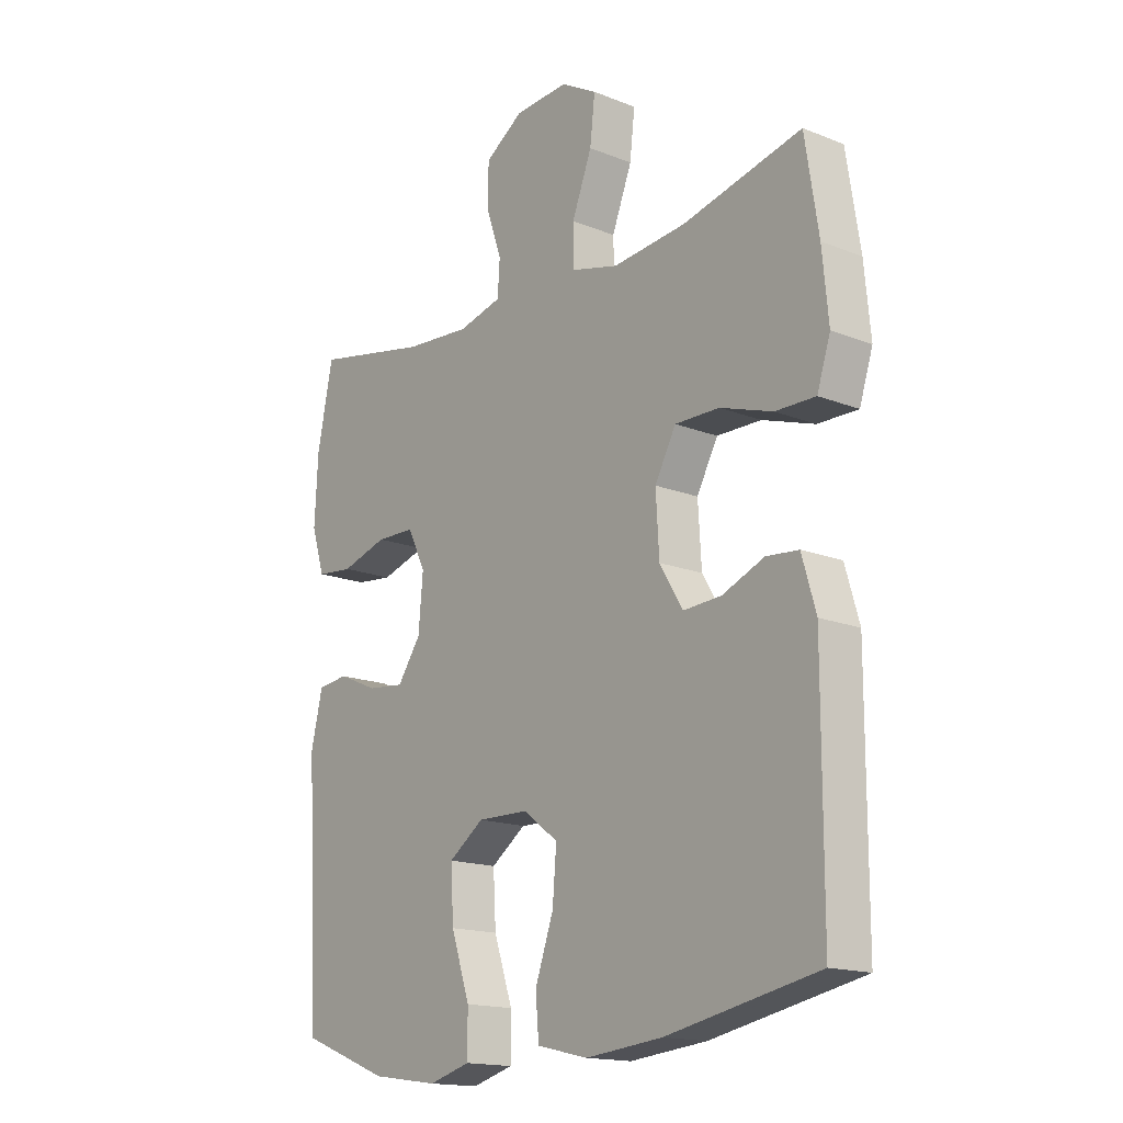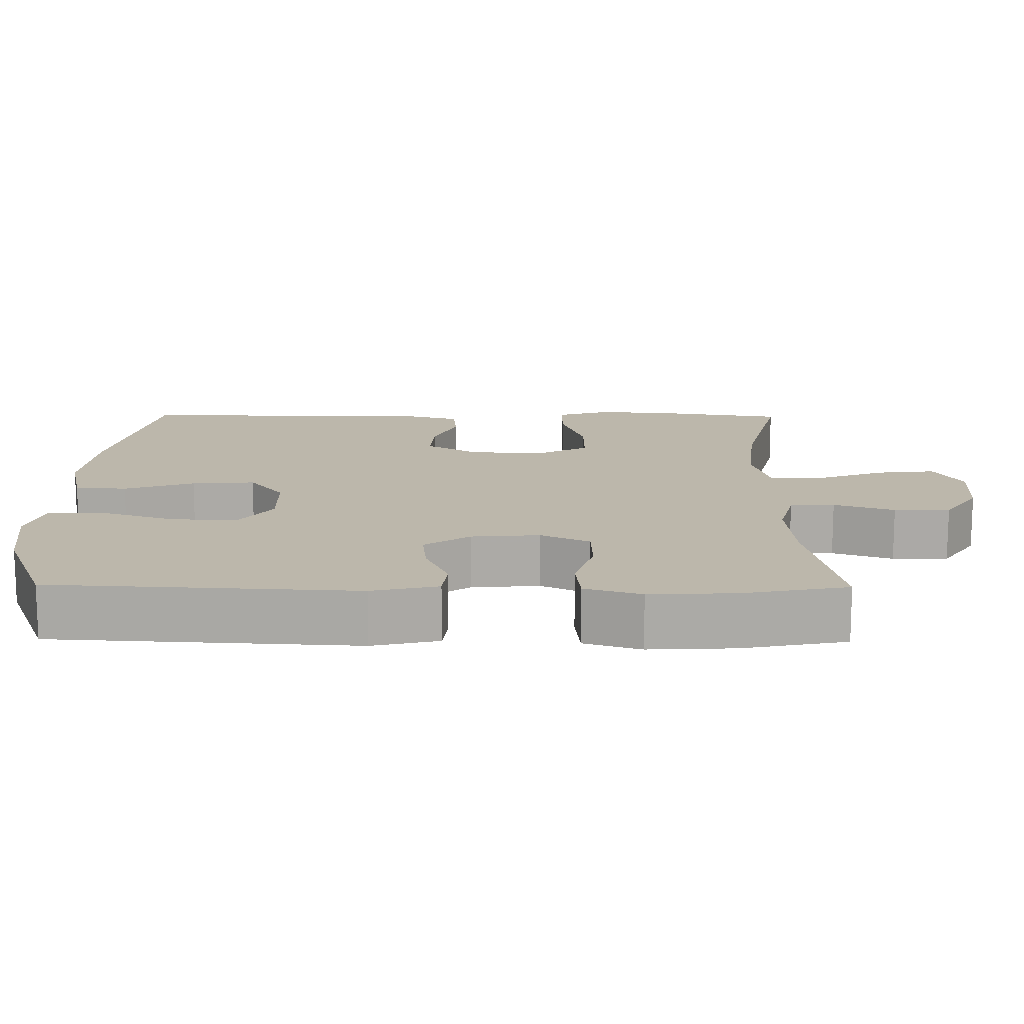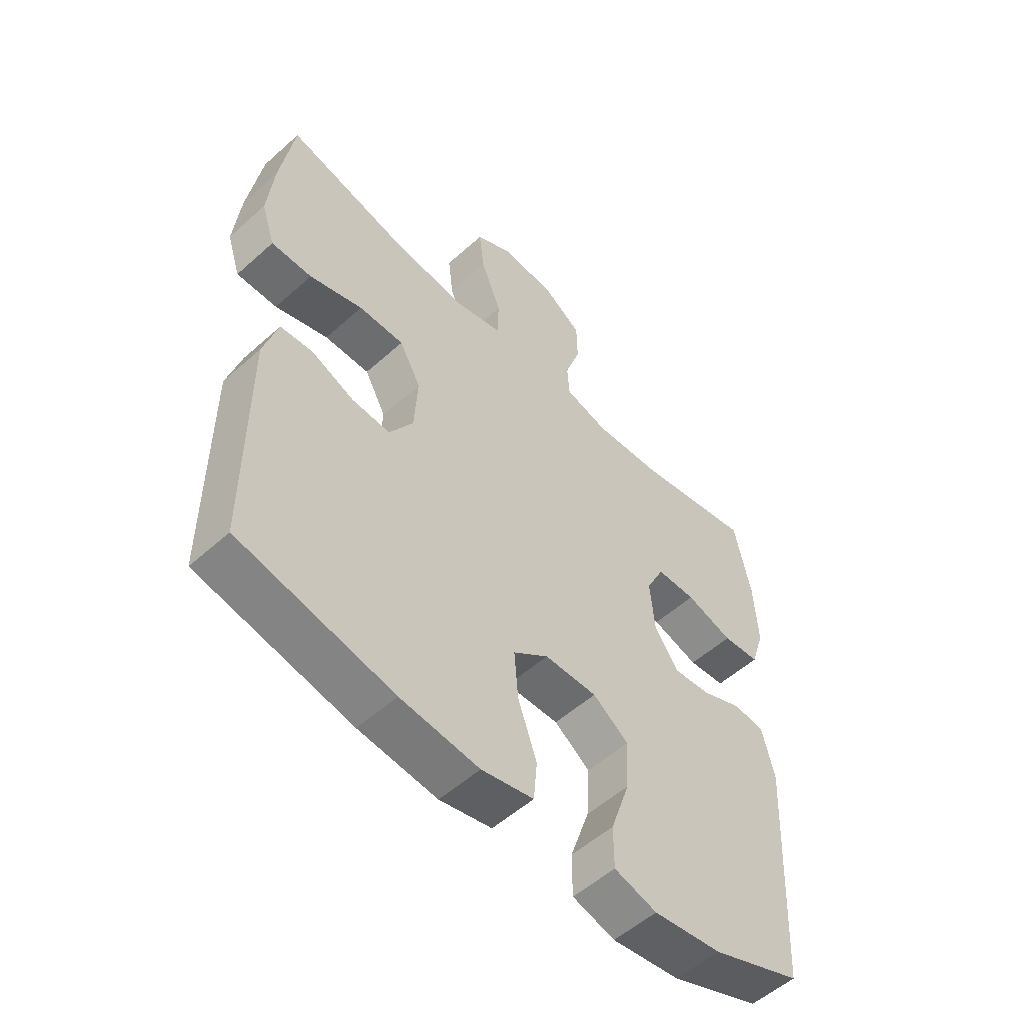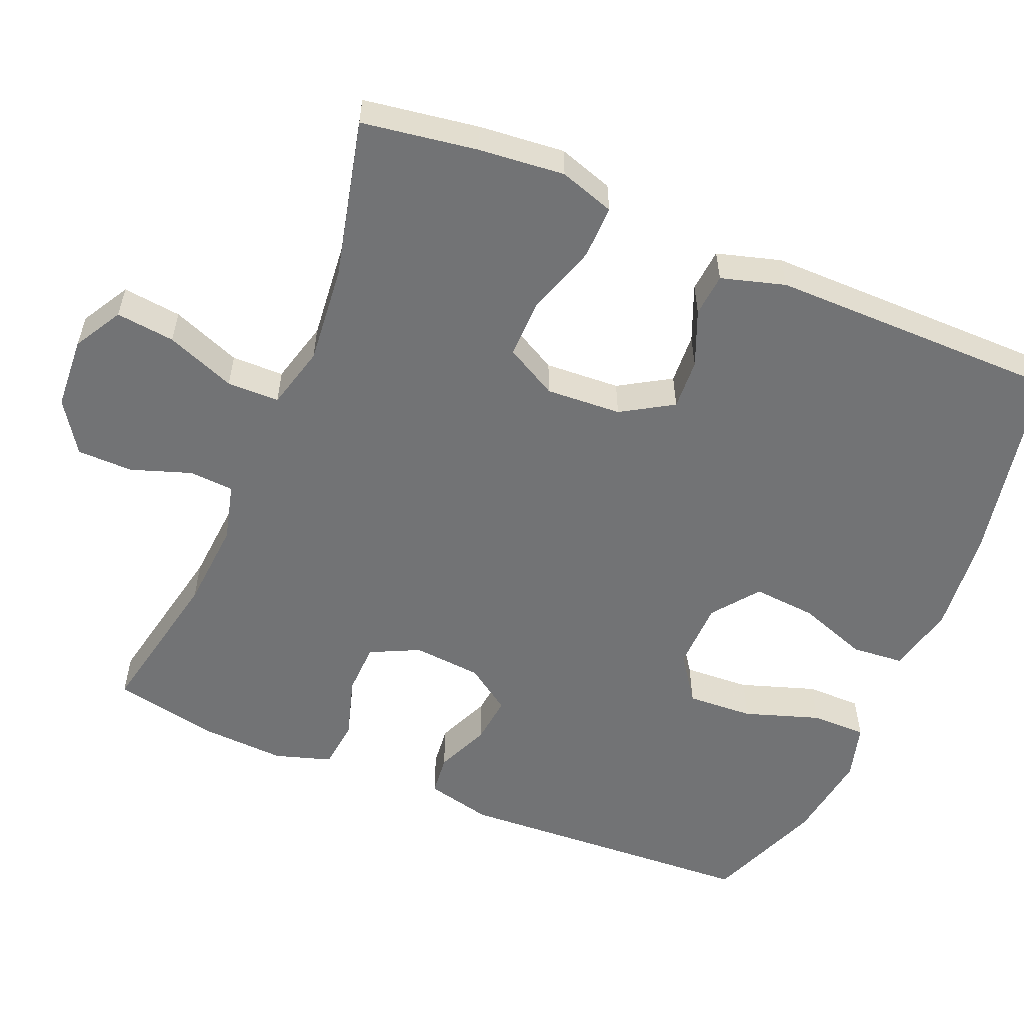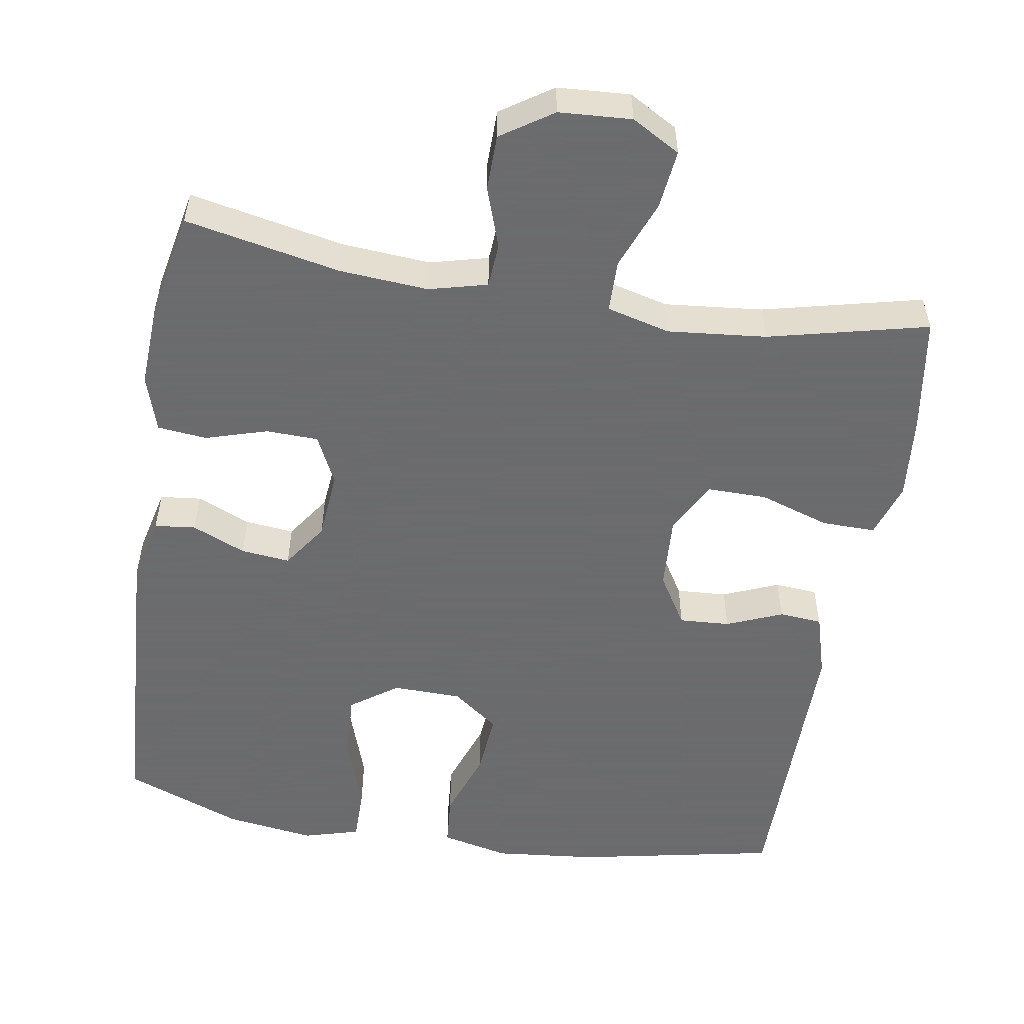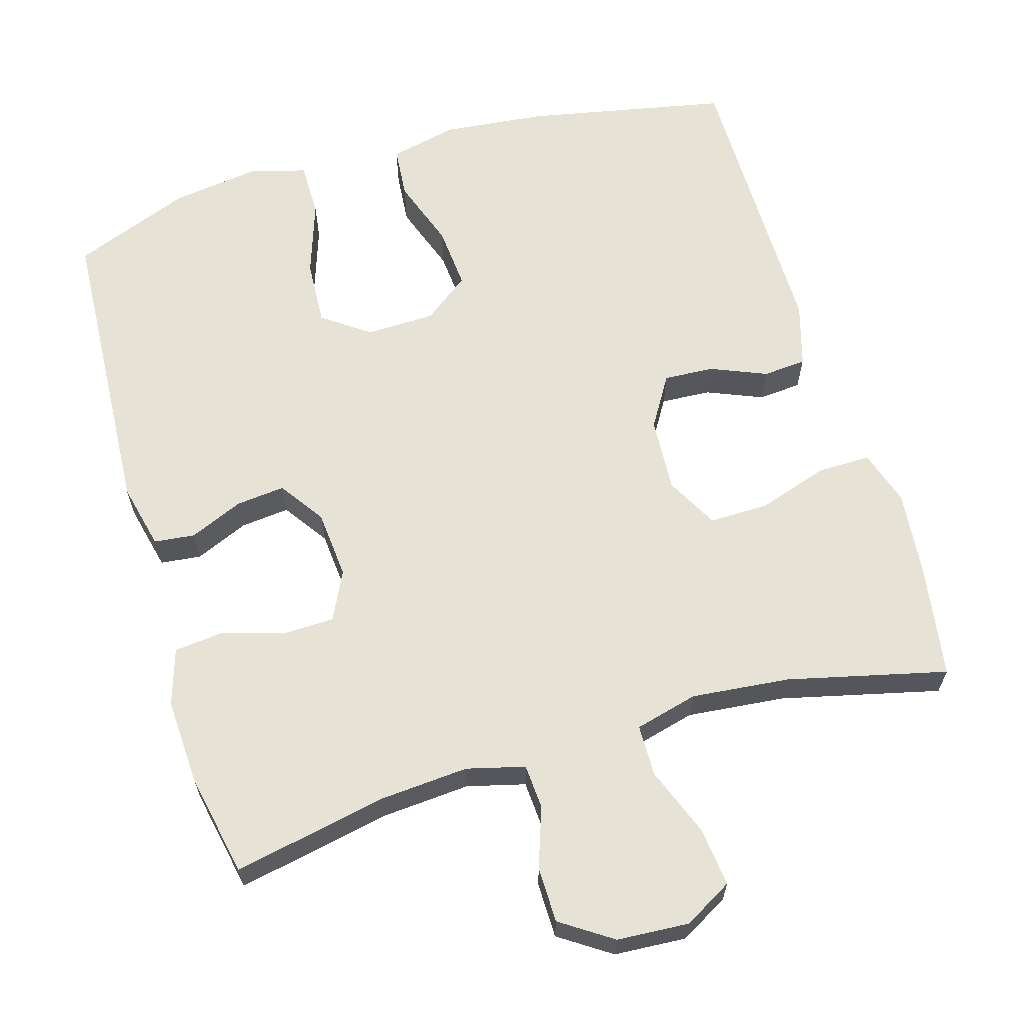
<metadata>
{"format":"obj","ext":"obj","renderer":"f3d","projection":"perspective","resolution":1024,"background":"white","views":[{"elev":-16.3,"azim":50.8,"up":"+Z"},{"elev":14.4,"azim":-89.4,"up":"+Y"},{"elev":-54.4,"azim":133.5,"up":"+Z"},{"elev":-55.8,"azim":67.2,"up":"+Y"},{"elev":-53.5,"azim":-9.3,"up":"+Y"},{"elev":63.5,"azim":-16.4,"up":"+Y"}]}
</metadata>
<code>
v -0.5 0.07 0.5
v -0.292 0.07 0.458
v -0.173 0.07 0.449
v -0.095 0.07 0.469
v -0.091 0.07 0.529
v -0.119 0.07 0.61
v -0.118 0.07 0.685
v -0.049 0.07 0.731
v 0.048 0.07 0.737
v 0.113 0.07 0.7
v 0.104 0.07 0.621
v 0.068 0.07 0.528
v 0.069 0.07 0.458
v 0.154 0.07 0.436
v 0.286 0.07 0.449
v 0.5 0.07 0.5
v 0.524 0.07 0.345
v 0.535 0.07 0.23
v 0.511 0.07 0.156
v 0.439 0.07 0.157
v 0.345 0.07 0.188
v 0.265 0.07 0.189
v 0.227 0.07 0.119
v 0.233 0.07 0.018
v 0.275 0.07 -0.051
v 0.343 0.07 -0.047
v 0.418 0.07 -0.016
v 0.476 0.07 -0.021
v 0.501 0.07 -0.107
v 0.5 0.07 -0.5
v 0.229 0.07 -0.554
v 0.091 0.07 -0.568
v -0.001 0.07 -0.547
v -0.007 0.07 -0.477
v 0.026 0.07 -0.383
v 0.033 0.07 -0.298
v -0.029 0.07 -0.251
v -0.122 0.07 -0.249
v -0.185 0.07 -0.294
v -0.18 0.07 -0.383
v -0.146 0.07 -0.484
v -0.146 0.07 -0.558
v -0.221 0.07 -0.579
v -0.341 0.07 -0.562
v -0.5 0.07 -0.5
v -0.523 0.07 -0.091
v -0.502 0.07 -0.002
v -0.447 0.07 0.004
v -0.375 0.07 -0.027
v -0.309 0.07 -0.034
v -0.267 0.07 0.027
v -0.259 0.07 0.119
v -0.291 0.07 0.185
v -0.361 0.07 0.187
v -0.444 0.07 0.162
v -0.51 0.07 0.169
v -0.534 0.07 0.245
v -0.528 0.07 0.361
v -0.5 0 0.5
v -0.292 0 0.458
v -0.173 0 0.449
v -0.095 0 0.469
v -0.091 0 0.529
v -0.119 0 0.61
v -0.118 0 0.685
v -0.049 0 0.731
v 0.048 0 0.737
v 0.113 0 0.7
v 0.104 0 0.621
v 0.068 0 0.528
v 0.069 0 0.458
v 0.154 0 0.436
v 0.286 0 0.449
v 0.5 0 0.5
v 0.524 0 0.345
v 0.535 0 0.23
v 0.511 0 0.156
v 0.439 0 0.157
v 0.345 0 0.188
v 0.265 0 0.189
v 0.227 0 0.119
v 0.233 0 0.018
v 0.275 0 -0.051
v 0.343 0 -0.047
v 0.418 0 -0.016
v 0.476 0 -0.021
v 0.501 0 -0.107
v 0.5 0 -0.5
v 0.229 0 -0.554
v 0.091 0 -0.568
v -0.001 0 -0.547
v -0.007 0 -0.477
v 0.026 0 -0.383
v 0.033 0 -0.298
v -0.029 0 -0.251
v -0.122 0 -0.249
v -0.185 0 -0.294
v -0.18 0 -0.383
v -0.146 0 -0.484
v -0.146 0 -0.558
v -0.221 0 -0.579
v -0.341 0 -0.562
v -0.5 0 -0.5
v -0.523 0 -0.091
v -0.502 0 -0.002
v -0.447 0 0.004
v -0.375 0 -0.027
v -0.309 0 -0.034
v -0.267 0 0.027
v -0.259 0 0.119
v -0.291 0 0.185
v -0.361 0 0.187
v -0.444 0 0.162
v -0.51 0 0.169
v -0.534 0 0.245
v -0.528 0 0.361
f 57 58 1 2
f 54 55 56 57
f 53 54 57 2
f 52 53 2 3
f 51 52 3 4
f 46 47 48 49
f 46 49 50
f 45 46 50
f 44 45 50 51
f 40 41 42 43
f 39 40 43 44
f 32 33 34 35
f 32 35 36
f 31 32 36
f 30 31 36
f 29 30 36 37
f 26 27 28 29
f 25 26 29 37
f 18 19 20 21
f 18 21 22
f 15 16 17 18
f 14 15 18 22
f 13 14 22 23
f 9 10 11 12
f 9 12 13
f 8 9 13
f 5 6 7 8
f 4 5 8 13
f 39 44 51 4
f 24 25 37 38
f 23 24 38 39
f 4 13 23 39
f 60 59 116 115
f 115 114 113 112
f 60 115 112 111
f 61 60 111 110
f 62 61 110 109
f 107 106 105 104
f 108 107 104
f 108 104 103
f 109 108 103 102
f 101 100 99 98
f 102 101 98 97
f 93 92 91 90
f 94 93 90
f 94 90 89
f 94 89 88
f 95 94 88 87
f 87 86 85 84
f 95 87 84 83
f 79 78 77 76
f 80 79 76
f 76 75 74 73
f 80 76 73 72
f 81 80 72 71
f 70 69 68 67
f 71 70 67
f 71 67 66
f 66 65 64 63
f 71 66 63 62
f 62 109 102 97
f 96 95 83 82
f 97 96 82 81
f 97 81 71 62
f 1 59 60 2
f 2 60 61 3
f 3 61 62 4
f 4 62 63 5
f 5 63 64 6
f 6 64 65 7
f 7 65 66 8
f 8 66 67 9
f 9 67 68 10
f 10 68 69 11
f 11 69 70 12
f 12 70 71 13
f 13 71 72 14
f 14 72 73 15
f 15 73 74 16
f 16 74 75 17
f 17 75 76 18
f 18 76 77 19
f 19 77 78 20
f 20 78 79 21
f 21 79 80 22
f 22 80 81 23
f 23 81 82 24
f 24 82 83 25
f 25 83 84 26
f 26 84 85 27
f 27 85 86 28
f 28 86 87 29
f 29 87 88 30
f 30 88 89 31
f 31 89 90 32
f 32 90 91 33
f 33 91 92 34
f 34 92 93 35
f 35 93 94 36
f 36 94 95 37
f 37 95 96 38
f 38 96 97 39
f 39 97 98 40
f 40 98 99 41
f 41 99 100 42
f 42 100 101 43
f 43 101 102 44
f 44 102 103 45
f 45 103 104 46
f 46 104 105 47
f 47 105 106 48
f 48 106 107 49
f 49 107 108 50
f 50 108 109 51
f 51 109 110 52
f 52 110 111 53
f 53 111 112 54
f 54 112 113 55
f 55 113 114 56
f 56 114 115 57
f 57 115 116 58
f 58 116 59 1

</code>
